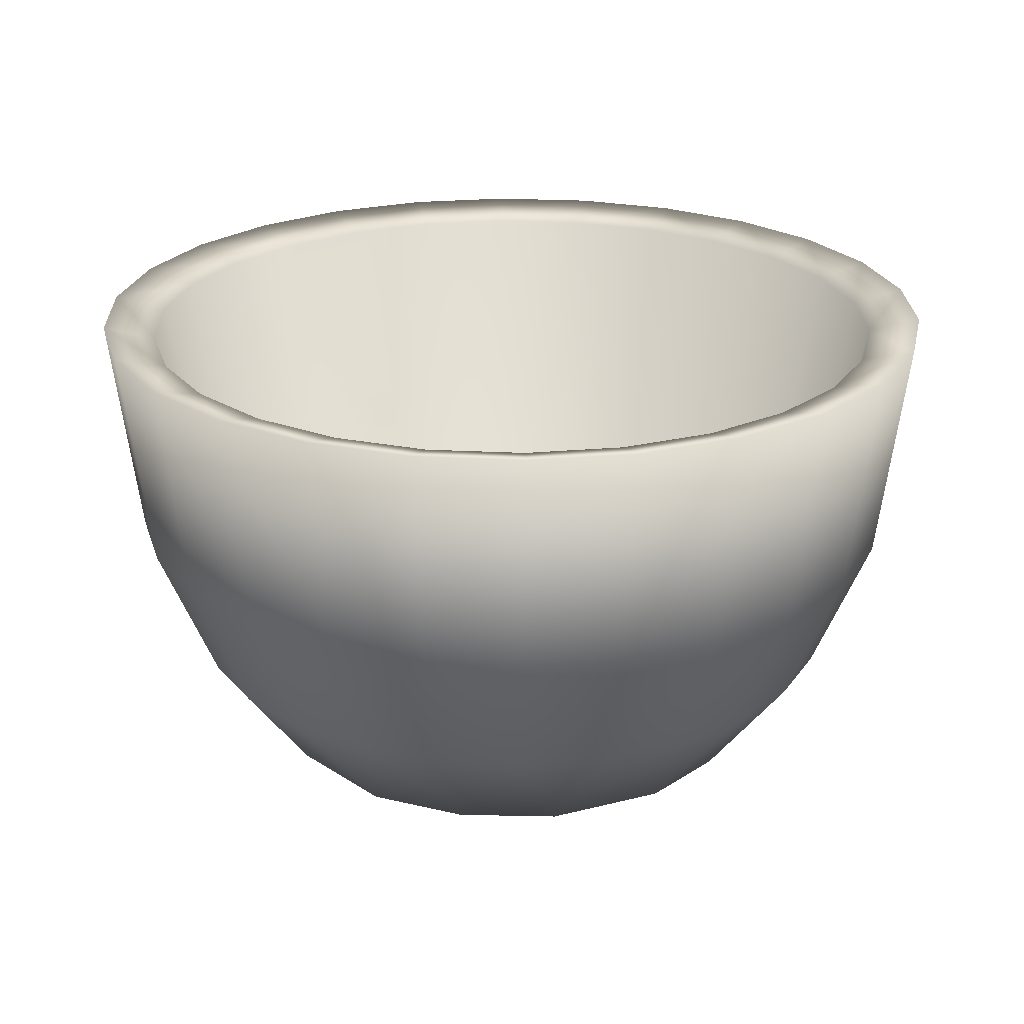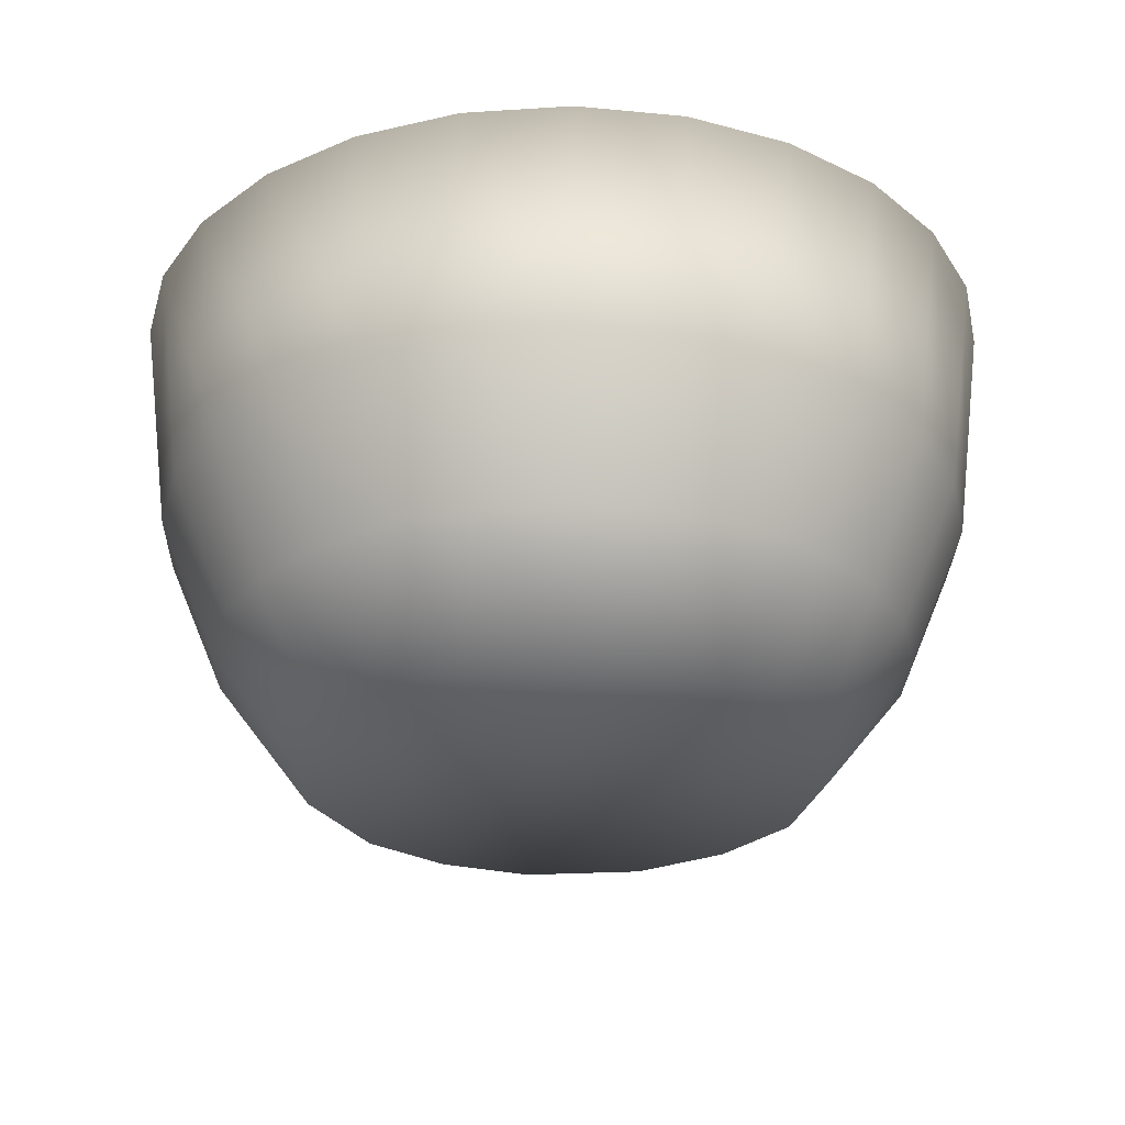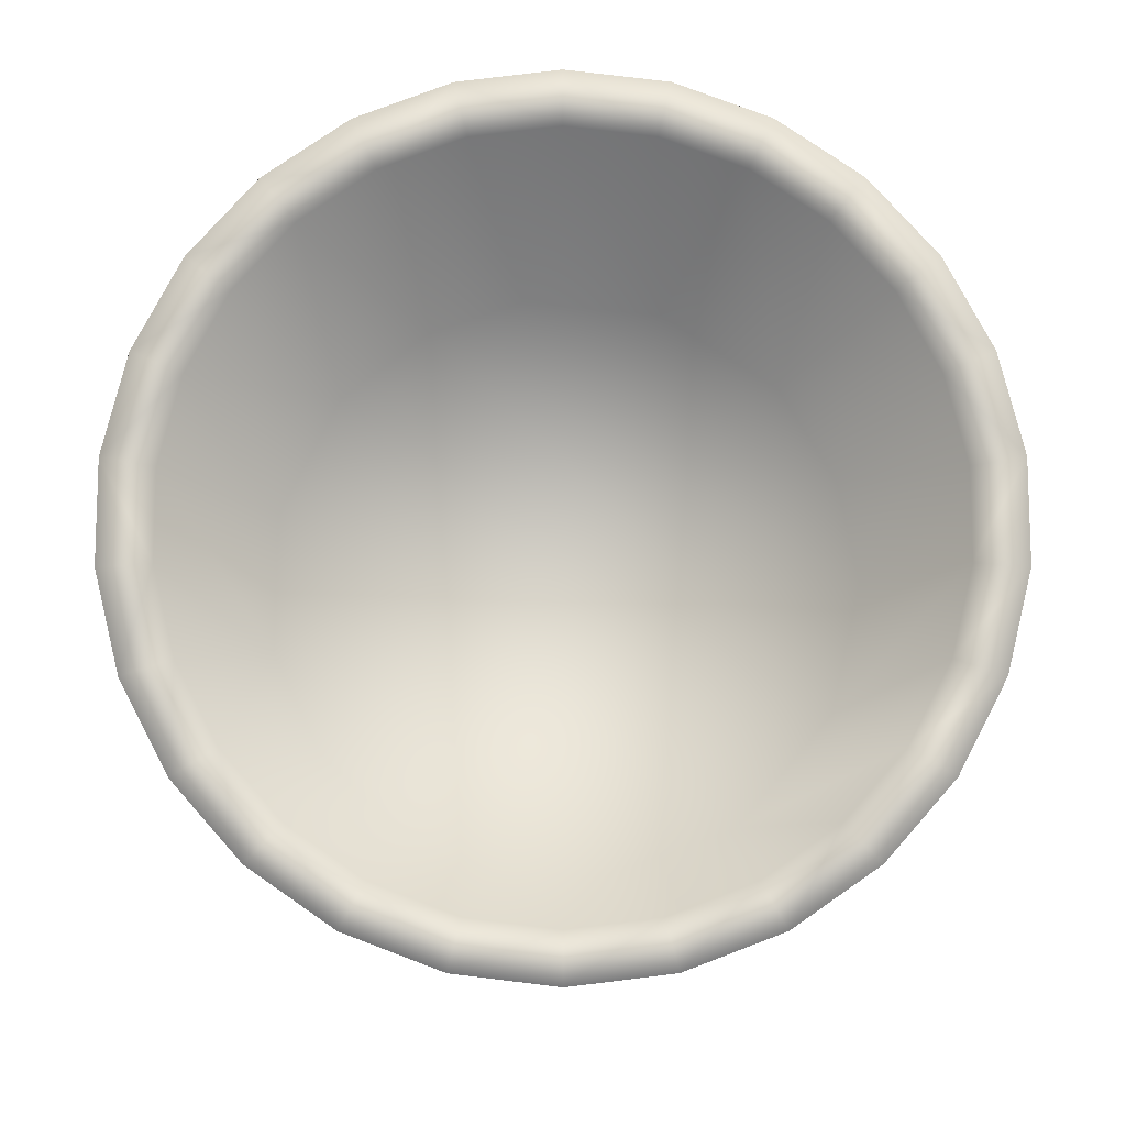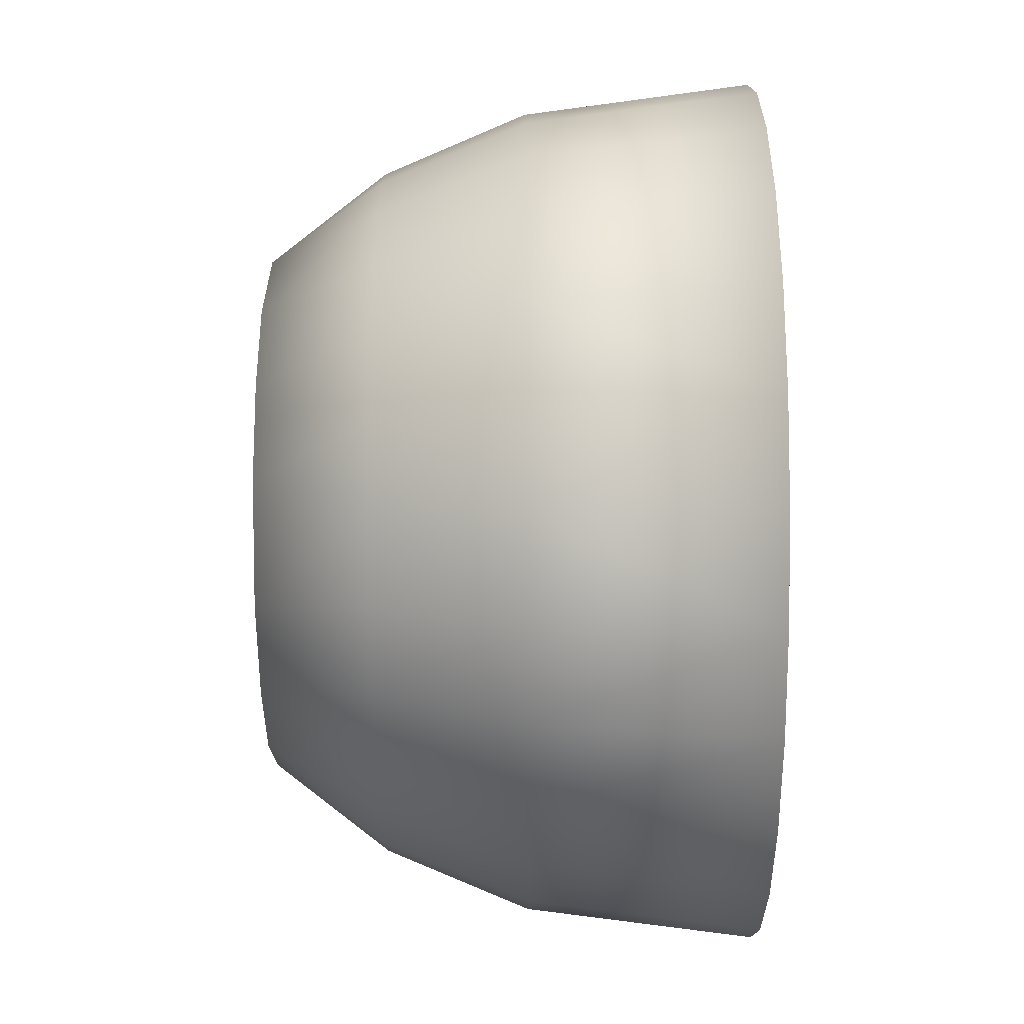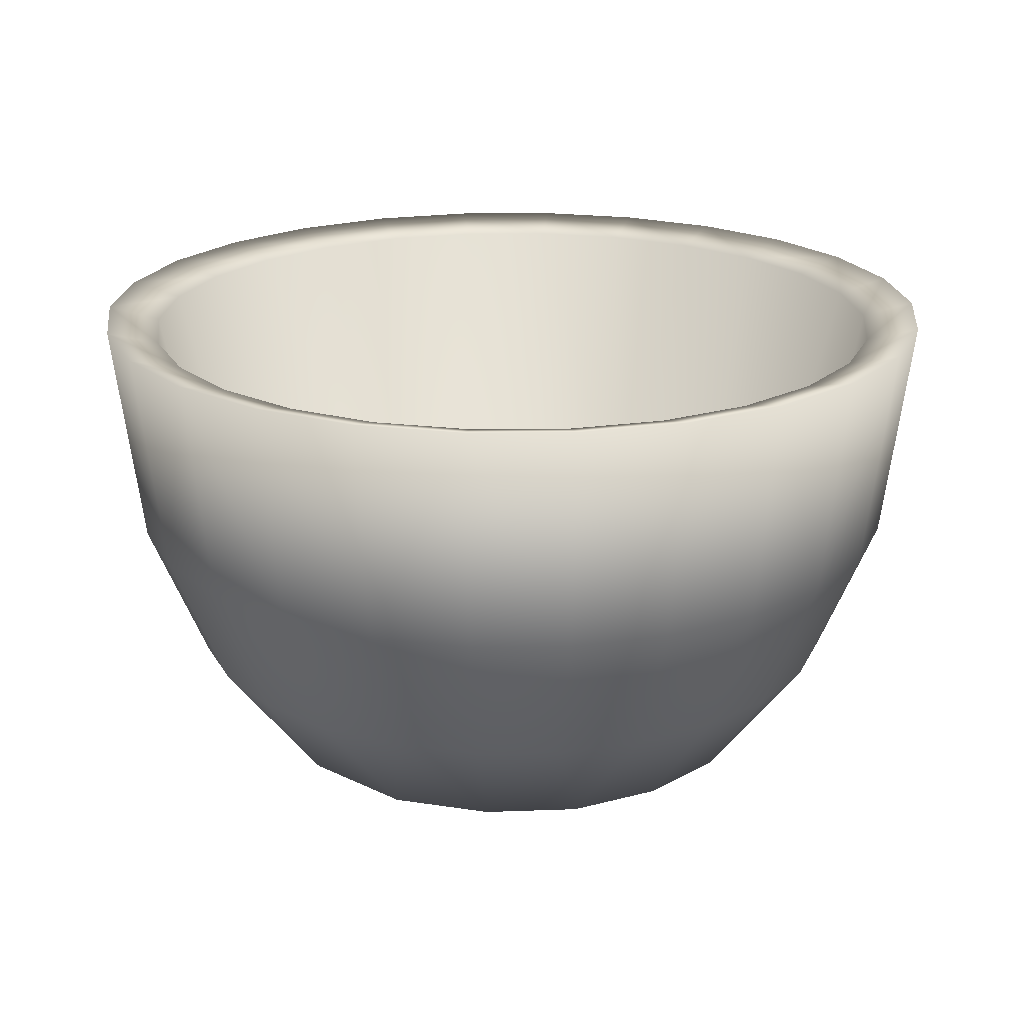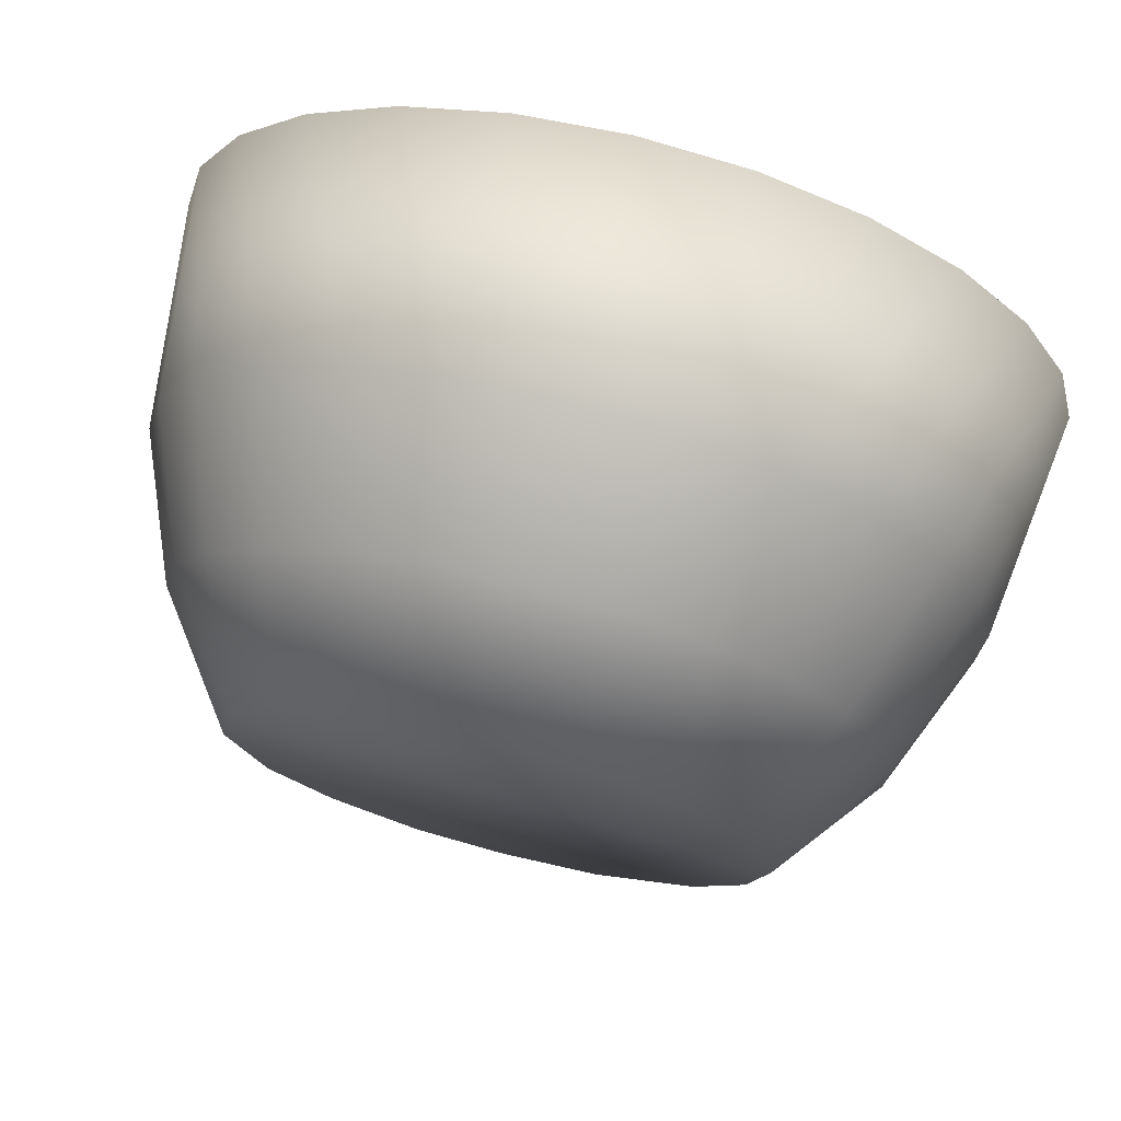
<metadata>
{"format":"obj","ext":"obj","renderer":"f3d","projection":"perspective","resolution":1024,"background":"white","views":[{"elev":23.5,"azim":53.6,"up":"+Y"},{"elev":-28.1,"azim":-98.3,"up":"+Y"},{"elev":78.5,"azim":-138.5,"up":"+Y"},{"elev":-48.3,"azim":90.3,"up":"+Z"},{"elev":20.7,"azim":-63.4,"up":"+Y"},{"elev":73.5,"azim":14.5,"up":"+Z"}]}
</metadata>
<code>
g cookWare_smallBowl(Clone)
v -0.03677 0.05021 0.1496
v 1.162e-06 0.05021 0.154
v -0.01392 -1.353e-05 0.1151
v 1.162e-06 0.1128 0.1802
v -0.04302 0.1128 0.1749
v 1.162e-06 0.2126 0.193
v 0.04303 0.1128 0.1749
v 0.04611 0.2126 0.1874
v 0.08356 0.1128 0.1596
v 0.08954 0.2126 0.171
v 0.1278 0.2126 0.1446
v 0.1192 0.1128 0.1349
v 0.1586 0.2126 0.1098
v 0.148 0.1128 0.1025
v 0.1801 0.2126 0.06869
v 0.1681 0.1128 0.06413
v 0.1913 0.2126 0.0236
v 0.1785 0.1128 0.02204
v -0.04611 0.2126 0.1874
v -0.08953 0.2126 0.171
v -0.08355 0.1128 0.1596
v -0.1278 0.2126 0.1446
v -0.1192 0.1128 0.1349
v -0.1586 0.2126 0.1098
v -0.148 0.1128 0.1025
v -0.1801 0.2126 0.06869
v -0.1681 0.1128 0.06413
v -0.1785 0.1128 0.02204
v -0.1913 0.2126 0.0236
v -0.1913 0.2126 -0.02285
v -0.1785 0.1128 -0.0213
v 0.1525 0.05021 0.01889
v 0.1437 0.05021 0.05486
v -0.1019 0.05021 0.1154
v -0.07141 0.05021 0.1364
v 0.1265 0.05021 0.08766
v 0.1019 0.05021 0.1154
v 0.07142 0.05021 0.1364
v 0.03678 0.05021 0.1496
v 0.03871 -1.162e-06 0.1095
v -0.05347 1.119e-05 0.1023
v 0.07631 1.119e-05 0.0865
v -0.08647 -7.346e-06 0.07698
v 0.1037 -1.353e-05 0.05194
v -0.1265 0.05021 0.08766
v -0.1437 0.05021 0.05486
v -0.1525 0.05021 0.01889
v -0.1076 1.119e-05 0.04117
v -0.1158 -1.162e-06 -0.002145
v 0.1155 -1.162e-06 0.0003696
v 0.1155 -1.162e-06 0.0003696
v -0.1265 0.05021 -0.08692
v -0.1437 0.05021 -0.05412
v -0.1023 -1.353e-05 -0.05331
v -0.1681 0.1128 -0.06338
v -0.148 0.1128 -0.1018
v -0.1801 0.2126 -0.06794
v -0.1785 0.1128 -0.0213
v -0.1913 0.2126 -0.02285
v -0.1586 0.2126 -0.1091
v -0.1278 0.2126 -0.1438
v -0.1192 0.1128 -0.1342
v -0.08953 0.2126 -0.1702
v -0.08355 0.1128 -0.1588
v -0.0461 0.2126 -0.1867
v -0.04302 0.1128 -0.1742
v 1.162e-06 0.1128 -0.1794
v 1.162e-06 0.2126 -0.1923
v 0.04611 0.2126 -0.1867
v 0.04303 0.1128 -0.1742
v -0.1019 0.05021 -0.1146
v -0.07141 0.05021 -0.1357
v -0.03677 0.05021 -0.1488
v -0.0387 -1.353e-05 -0.1088
v -0.0763 1.119e-05 -0.08576
v 0.08649 5.007e-06 -0.07624
v 1.162e-06 0.05021 -0.1533
v 1.162e-06 1.119e-05 -0.1147
v 0.0434 -2.588e-05 -0.107
v 0.03678 0.05021 -0.1488
v 0.07142 0.05021 -0.1357
v 0.08356 0.1128 -0.1588
v 0.1019 0.05021 -0.1146
v 0.1192 0.1128 -0.1342
v 0.08954 0.2126 -0.1702
v 0.1278 0.2126 -0.1438
v 0.1586 0.2126 -0.1091
v 0.148 0.1128 -0.1018
v 0.1681 0.1128 -0.06338
v 0.1801 0.2126 -0.06794
v 0.1785 0.1128 -0.0213
v 0.1913 0.2126 -0.02285
v 0.1265 0.05021 -0.08692
v 0.08649 5.007e-06 -0.07624
v 0.1437 0.05021 -0.05412
v 0.1525 0.05021 -0.01815
v 0.1525 0.05021 0.01889
v 0.1785 0.1128 0.02204
v 0.1155 -1.162e-06 0.0003696
v 0.1076 1.119e-05 -0.04043
v -0.1158 -1.162e-06 -0.002145
v 0.1913 0.2126 0.0236
v 0.1785 0.1128 -0.0213
v 0.1684 0.2065 0.02082
v 0.1586 0.2065 0.06054
v 0.1295 0.05714 0.04992
v 0.1394 0.05711 -0.0023
v 0.1684 0.2065 -0.02008
v 0.1063 0.05709 0.091
v 0.1396 0.2065 0.09675
v 0.1125 0.2065 0.1274
v 0.05213 0.05711 0.1301
v 0.07885 0.2065 0.1506
v 0.04061 0.2065 0.1651
v -0.01401 0.05711 0.1396
v 1.162e-06 0.2065 0.17
v -0.0406 0.2065 0.1651
v -0.06466 0.05714 0.1236
v -0.07884 0.2065 0.1506
v -0.1125 0.2065 0.1274
v -0.1045 0.05712 0.09309
v -0.1396 0.2065 0.09675
v -0.135 0.0571 0.03708
v -0.1586 0.2065 0.06054
v -0.1684 0.2065 0.02082
v -0.1361 0.0571 -0.03277
v -0.1684 0.2065 -0.02008
v -0.1586 0.2126 0.1098
v -0.1801 0.2126 0.06869
v -0.08953 0.2126 0.171
v -0.04611 0.2126 0.1874
v -0.1278 0.2126 0.1446
v -0.1913 0.2126 0.0236
v -0.1684 0.2065 0.02082
v -0.1913 0.2126 -0.02285
v -0.1684 0.2065 -0.02008
v -0.1801 0.2126 -0.06794
v -0.1586 0.2065 -0.05979
v -0.1361 0.0571 -0.03277
v -0.1396 0.2065 -0.09601
v -0.1044 0.0571 -0.09161
v -0.1125 0.2065 -0.1266
v -0.06466 0.05714 -0.1221
v -0.07884 0.2065 -0.1499
v -0.0406 0.2065 -0.1644
v -0.01698 0.05712 -0.1375
v 1.162e-06 0.2065 -0.1693
v 0.033 0.05714 -0.1339
v 0.04061 0.2065 -0.1644
v 0.07931 0.05709 -0.1145
v 0.07885 0.2065 -0.1499
v 0.1125 0.2065 -0.1266
v 0.1396 0.2065 -0.09601
v 0.1231 0.05712 -0.06399
v 0.1586 0.2065 -0.05979
v -0.1278 0.2126 -0.1438
v 1.162e-06 0.2126 -0.1923
v 0.04611 0.2126 -0.1867
v 0.08954 0.2126 -0.1702
v 0.1278 0.2126 -0.1438
v 0.1586 0.2126 -0.1091
v 0.1801 0.2126 -0.06794
v -0.0461 0.2126 -0.1867
v 0.1684 0.2065 -0.02008
v 0.1913 0.2126 -0.02285
v 0.1394 0.05711 -0.0023
v -0.1361 0.0571 -0.03277
v -0.135 0.0571 0.03708
v -0.1586 0.2126 -0.1091
v -0.08953 0.2126 -0.1702
v -0.1525 0.05021 -0.01815
v -0.1525 0.05021 0.01889
v -0.1158 -1.162e-06 -0.002145
v -0.1785 0.1128 0.02204
v -0.0387 -1.353e-05 -0.1088
v -0.0763 1.119e-05 -0.08576
v 0.0434 -2.588e-05 -0.107
v 0.08649 5.007e-06 -0.07624
v -0.1023 -1.353e-05 -0.05331
v 0.1076 1.119e-05 -0.04043
v 0.08649 5.007e-06 -0.07624
v -0.1158 -1.162e-06 -0.002145
v -0.1076 1.119e-05 0.04117
v 0.1037 -1.353e-05 0.05194
v 0.1155 -1.162e-06 0.0003696
v -0.08647 -7.346e-06 0.07698
v -0.05347 1.119e-05 0.1023
v 0.03871 -1.162e-06 0.1095
v 0.07631 1.119e-05 0.0865
v -0.01392 -1.353e-05 0.1151
v -0.06466 0.05714 -0.1221
v -0.01698 0.05712 -0.1375
v 0.033 0.05714 -0.1339
v 0.07931 0.05709 -0.1145
v 0.1231 0.05712 -0.06399
v -0.1044 0.0571 -0.09161
v -0.1361 0.0571 -0.03277
v 0.1295 0.05714 0.04992
v 0.1063 0.05709 0.091
v -0.1045 0.05712 0.09309
v 0.05213 0.05711 0.1301
v -0.01401 0.05711 0.1396
v -0.06466 0.05714 0.1236
v 0.04611 0.2126 0.1874
v 1.162e-06 0.2126 0.193
v 0.08954 0.2126 0.171
v 0.1278 0.2126 0.1446
v 0.1586 0.2126 0.1098
v 0.1801 0.2126 0.06869
g cookWare_smallBowl(Clone)_0
f 3 2 1
f 2 4 1
f 4 5 1
f 4 6 5
f 6 4 7
f 8 6 7
f 8 7 9
f 10 8 9
f 11 10 9
f 12 11 9
f 13 11 12
f 14 13 12
f 15 13 14
f 16 15 14
f 17 15 16
f 18 17 16
f 6 19 5
f 19 20 5
f 20 21 5
f 20 22 21
f 22 23 21
f 22 24 23
f 24 25 23
f 24 26 25
f 26 27 25
f 27 26 28
f 26 29 28
f 29 30 28
f 30 31 28
f 18 16 32
f 16 33 32
f 21 23 34
f 23 25 34
f 35 21 34
f 21 35 1
f 5 21 1
f 16 14 33
f 14 36 33
f 36 14 37
f 14 12 37
f 12 9 37
f 9 38 37
f 38 9 39
f 40 38 39
f 9 7 39
f 7 4 39
f 4 2 39
f 39 2 40
f 1 35 41
f 3 1 41
f 2 3 40
f 36 37 42
f 38 40 42
f 37 38 42
f 42 41 43
f 44 42 43
f 44 36 42
f 34 43 41
f 43 34 45
f 25 45 34
f 25 27 45
f 27 46 45
f 27 28 46
f 28 47 46
f 35 34 41
f 45 46 48
f 43 45 48
f 46 47 48
f 47 49 48
f 50 48 49
f 32 33 44
f 51 32 44
f 36 44 33
f 54 53 52
f 53 55 52
f 55 56 52
f 55 57 56
f 57 55 58
f 59 57 58
f 57 60 56
f 60 61 56
f 61 62 56
f 56 62 52
f 61 63 62
f 63 64 62
f 63 65 64
f 65 66 64
f 67 66 65
f 68 67 65
f 68 69 67
f 69 70 67
f 62 64 71
f 62 71 52
f 64 72 71
f 64 66 72
f 66 73 72
f 66 67 73
f 74 72 73
f 52 71 75
f 72 74 75
f 71 72 75
f 54 52 75
f 76 54 75
f 73 77 74
f 67 77 73
f 67 70 77
f 77 78 74
f 74 78 79
f 80 79 78
f 77 80 78
f 70 80 77
f 79 80 81
f 82 81 80
f 70 82 80
f 81 82 83
f 81 83 79
f 82 84 83
f 82 85 84
f 85 86 84
f 86 87 84
f 87 88 84
f 84 88 83
f 88 87 89
f 87 90 89
f 89 90 91
f 90 92 91
f 88 93 83
f 94 83 93
f 83 94 79
f 88 89 95
f 93 88 95
f 89 91 96
f 95 89 96
f 96 91 97
f 91 98 97
f 97 99 96
f 93 95 100
f 94 93 100
f 96 99 100
f 95 96 100
f 100 99 101
f 92 102 18
f 103 92 18
f 102 92 104
f 102 104 105
f 105 104 106
f 104 107 106
f 108 107 104
f 105 106 109
f 110 105 109
f 110 109 111
f 111 109 112
f 113 111 112
f 113 112 114
f 114 112 115
f 116 114 115
f 115 117 116
f 117 115 118
f 119 117 118
f 120 119 118
f 121 120 118
f 121 112 109
f 121 118 112
f 120 121 122
f 122 121 123
f 124 122 123
f 124 123 125
f 125 123 126
f 127 125 126
f 123 121 106
f 123 106 107
f 128 122 124
f 129 128 124
f 129 124 125
f 119 130 117
f 130 131 117
f 132 120 122
f 128 132 122
f 132 130 119
f 120 132 119
f 133 129 125
f 135 133 134
f 136 135 134
f 137 135 136
f 138 137 136
f 139 138 136
f 140 138 139
f 141 140 139
f 141 142 140
f 142 141 143
f 144 142 143
f 145 144 143
f 146 145 143
f 146 147 145
f 147 146 148
f 149 147 148
f 149 148 150
f 143 150 148
f 143 141 150
f 151 149 150
f 150 152 151
f 153 152 150
f 154 153 150
f 153 154 155
f 142 156 140
f 157 147 149
f 158 157 149
f 158 149 151
f 159 151 152
f 159 158 151
f 160 159 152
f 161 153 155
f 161 160 152
f 153 161 152
f 162 161 155
f 157 163 147
f 162 155 164
f 165 162 164
f 155 154 166
f 164 155 166
f 167 166 154
f 167 168 166
f 156 169 140
f 140 169 138
f 169 137 138
f 163 170 145
f 170 144 145
f 144 170 142
f 170 156 142
f 163 145 147
f 173 172 171
f 58 171 172
f 174 58 172
f 58 55 171
f 55 53 171
f 171 53 173
f 53 54 173
f 177 176 175
f 177 178 176
f 181 180 179
f 180 182 179
f 185 184 183
f 184 186 183
f 189 188 187
f 188 190 187
f 193 192 191
f 196 195 194
f 196 197 195
f 200 199 198
f 203 202 201
f 204 114 116
f 205 204 116
f 204 206 114
f 206 113 114
f 205 116 117
f 131 205 117
f 206 207 113
f 207 111 113
f 207 208 111
f 208 110 111
f 110 208 105
f 208 209 105
f 209 102 105
f 92 108 104
f 70 69 85
f 82 70 85

</code>
